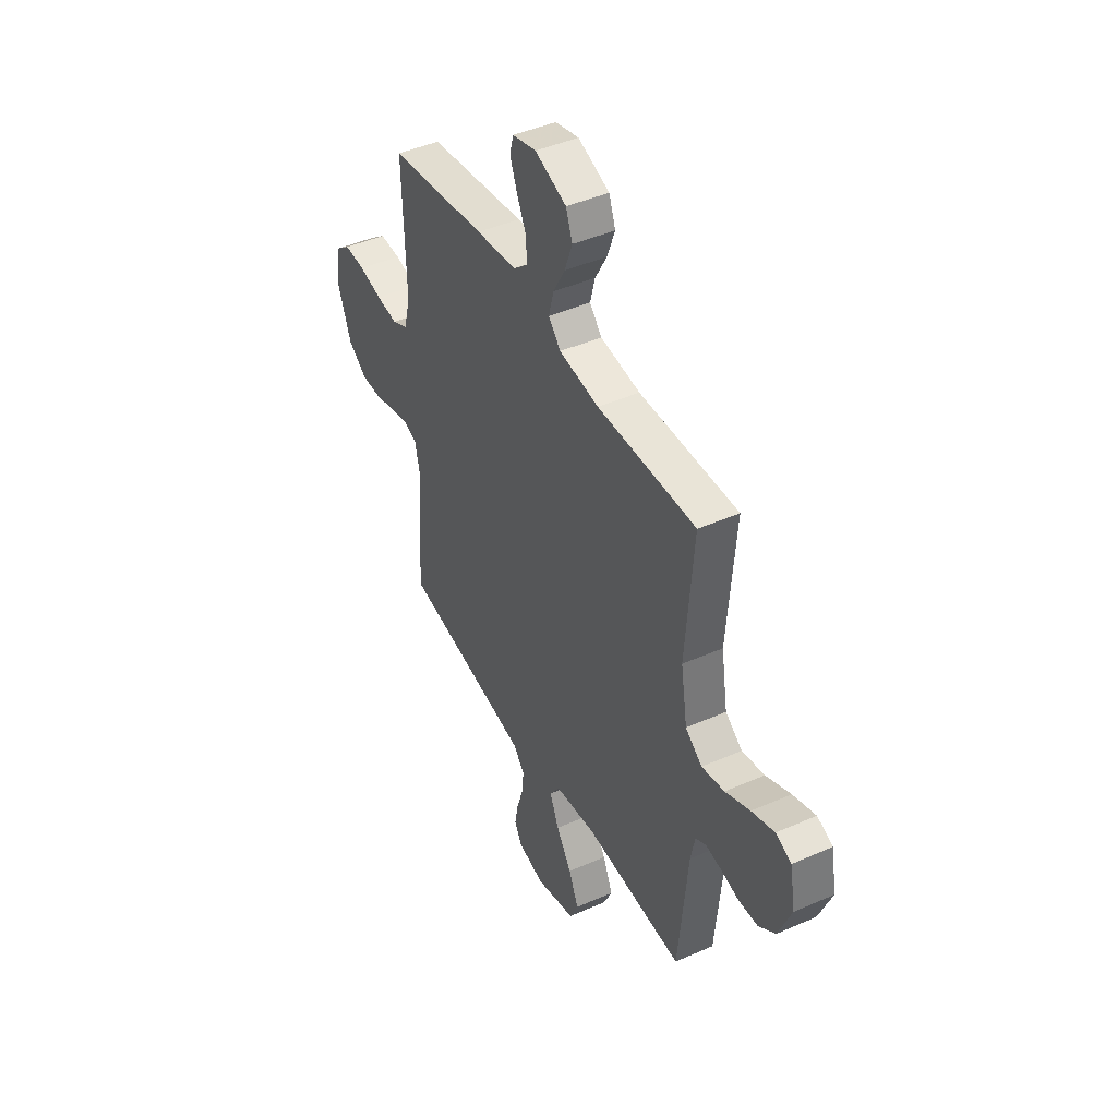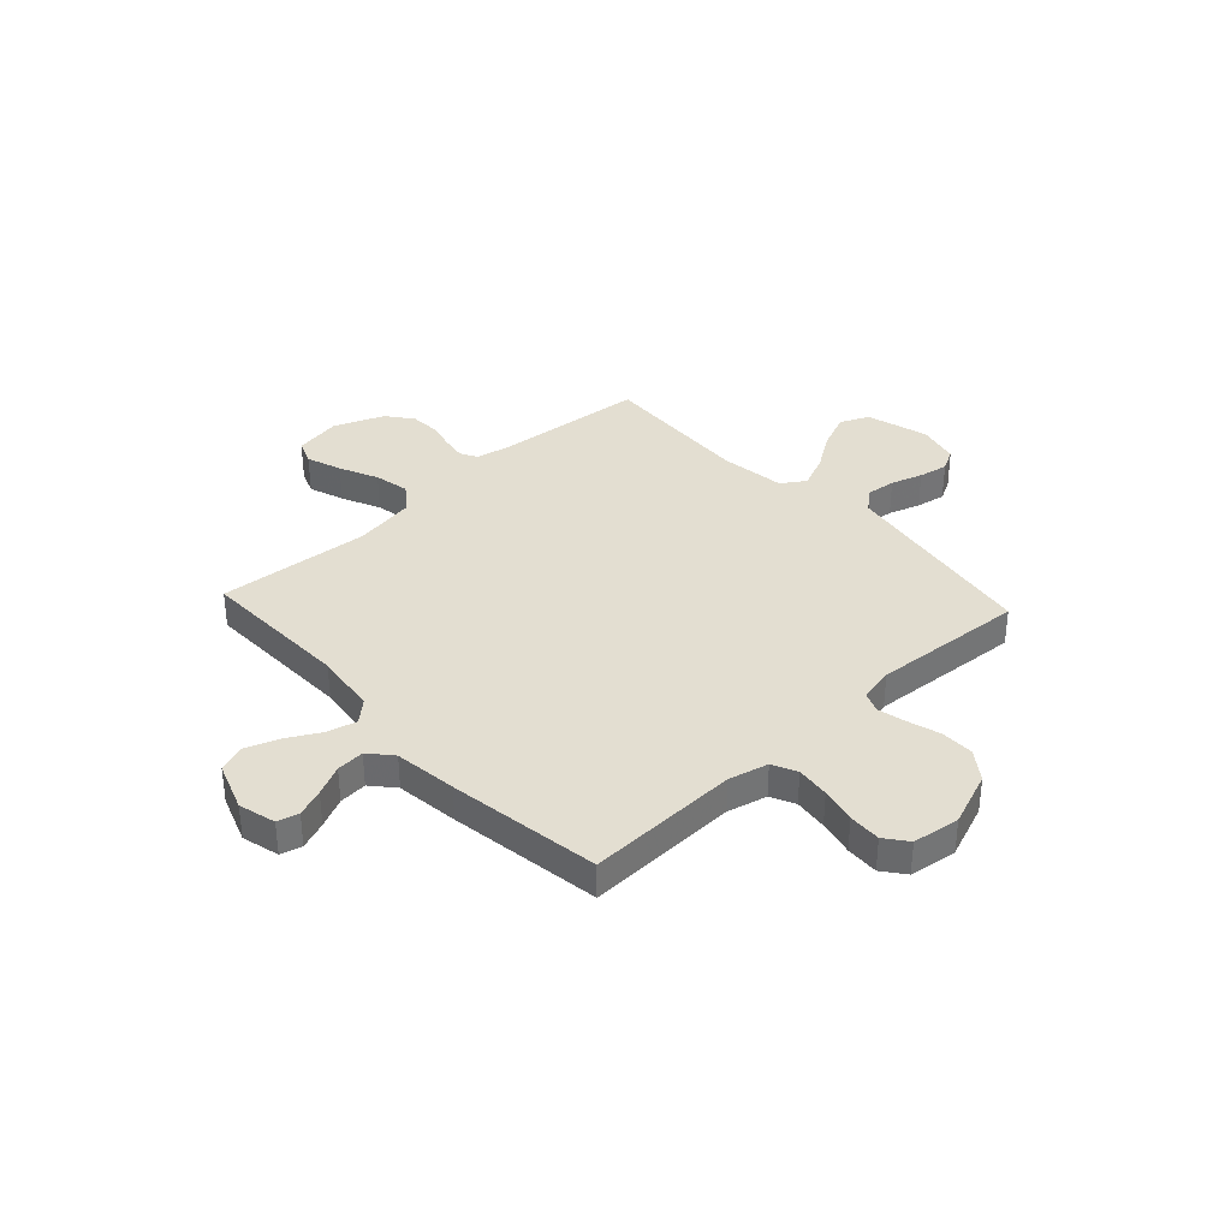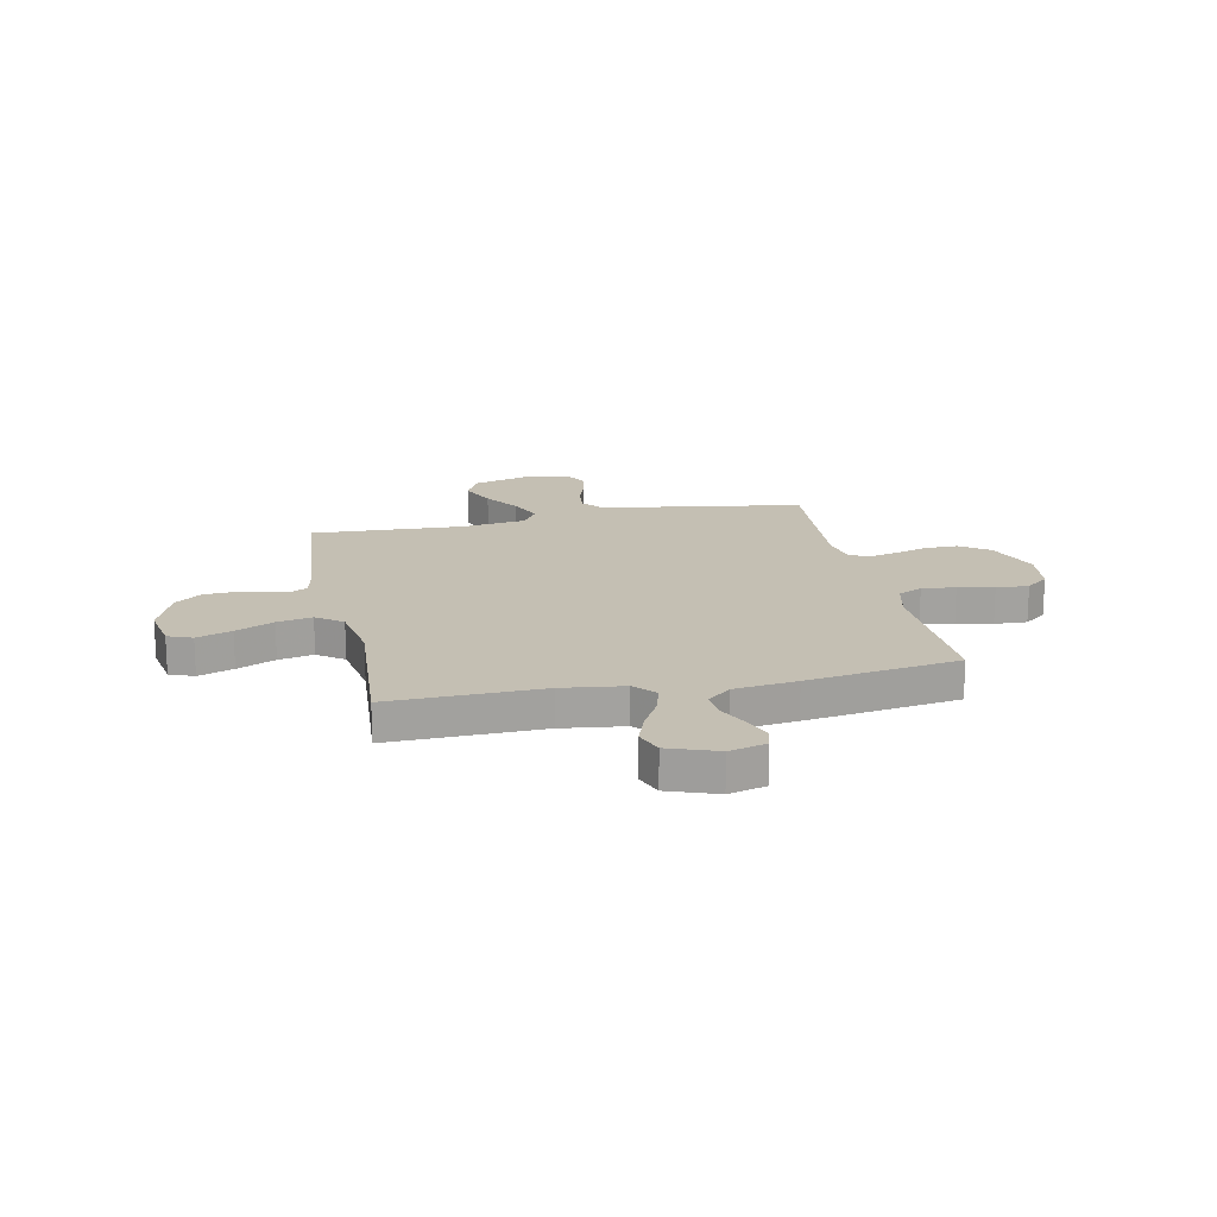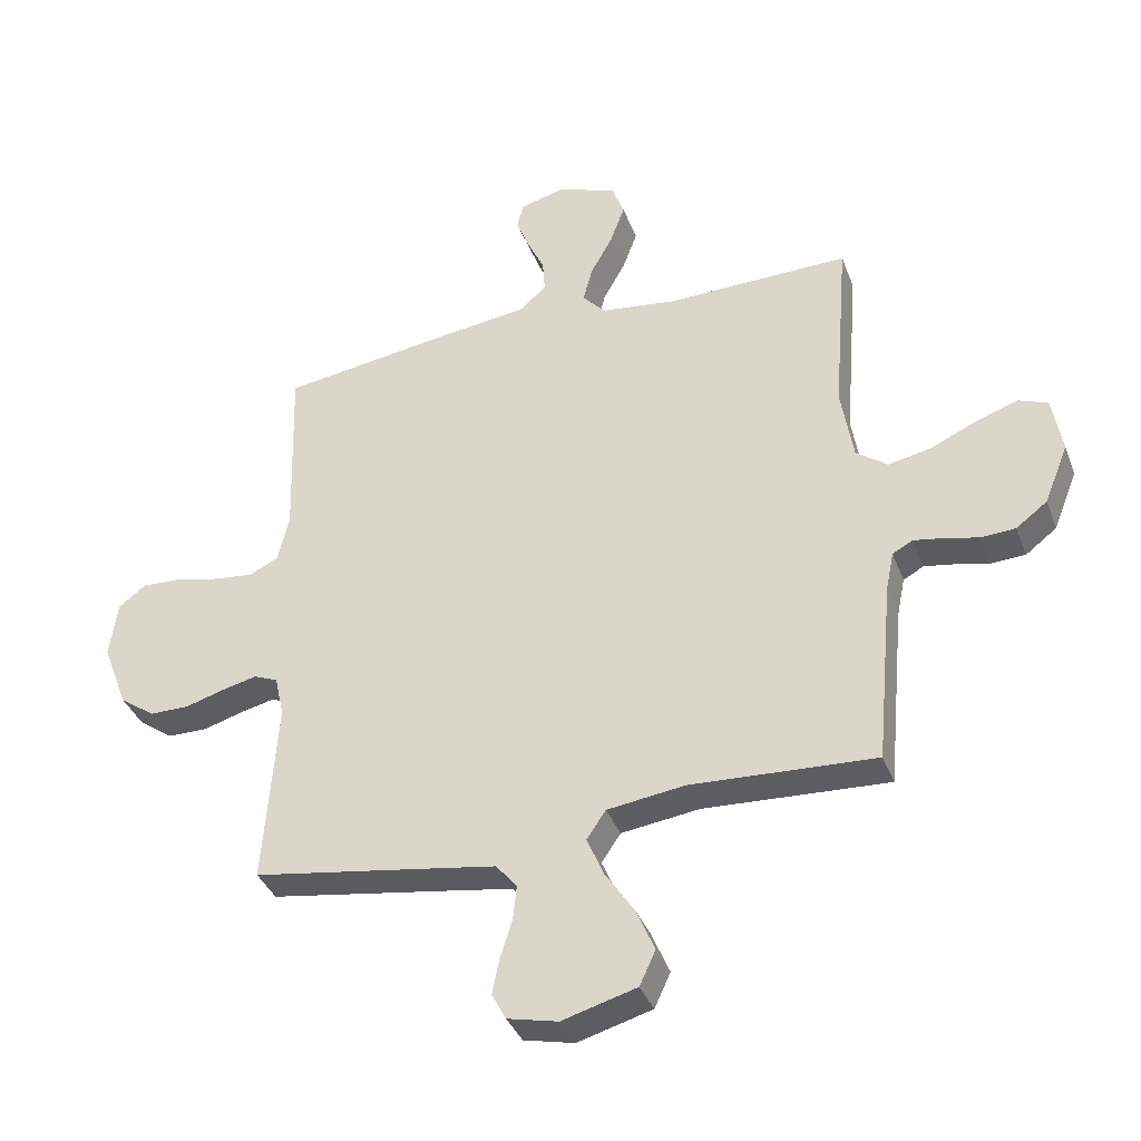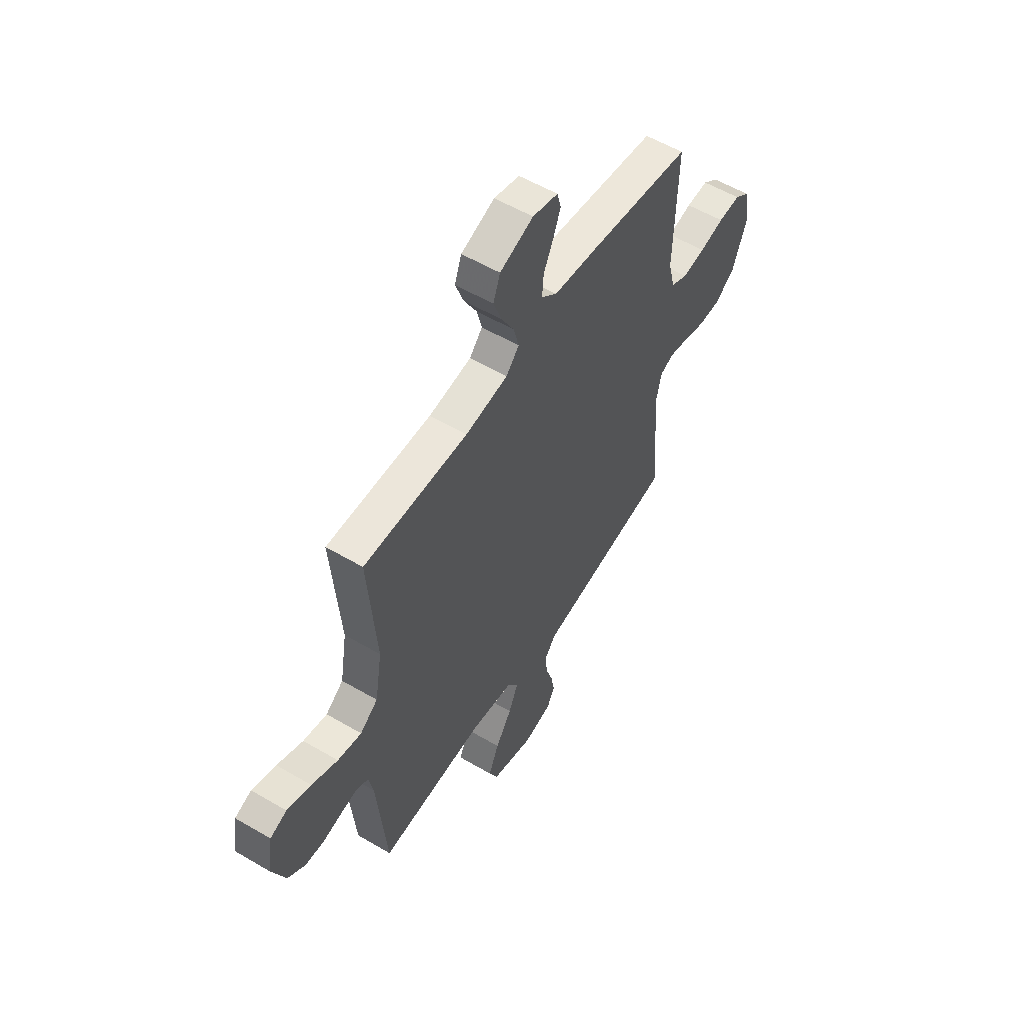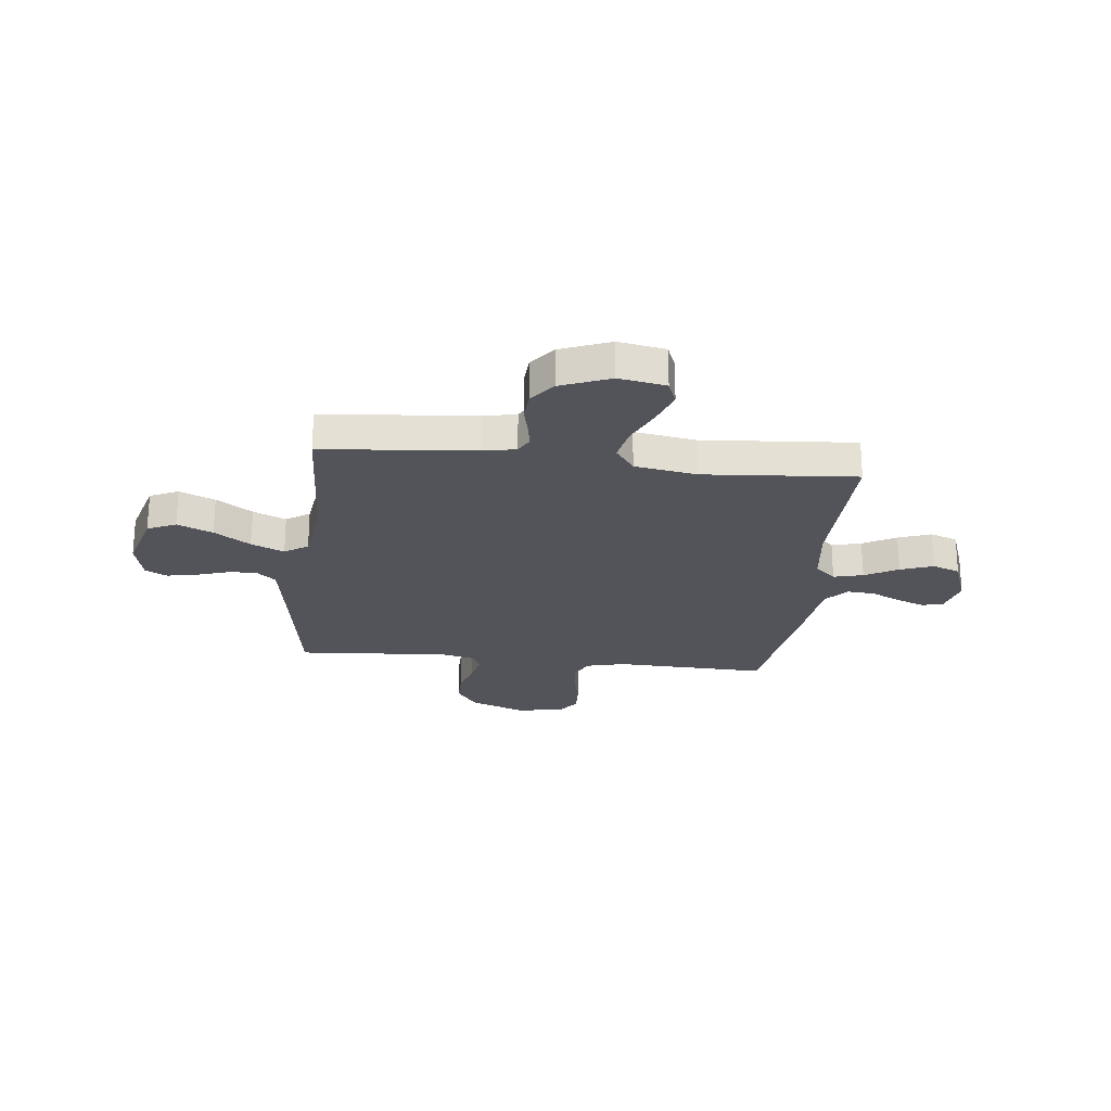
<metadata>
{"format":"obj","ext":"obj","renderer":"f3d","projection":"perspective","resolution":1024,"background":"white","views":[{"elev":44.5,"azim":-117.2,"up":"+Z"},{"elev":36.0,"azim":47.2,"up":"+Y"},{"elev":17.8,"azim":-12.0,"up":"+Y"},{"elev":-37.2,"azim":-160.6,"up":"+Z"},{"elev":56.3,"azim":-58.4,"up":"+Z"},{"elev":-23.8,"azim":-96.5,"up":"+Y"}]}
</metadata>
<code>
v -0.5 0.07 -0.5
v -0.528 0.07 -0.2
v -0.541 0.07 -0.136
v -0.574 0.07 -0.118
v -0.622 0.07 -0.126
v -0.677 0.07 -0.139
v -0.734 0.07 -0.136
v -0.785 0.07 -0.097
v -0.824 0.07 0
v -0.808 0.07 0.093
v -0.76 0.07 0.112
v -0.691 0.07 0.088
v -0.616 0.07 0.054
v -0.547 0.07 0.04
v -0.496 0.07 0.078
v -0.476 0.07 0.2
v -0.5 0.07 0.5
v -0.2 0.07 0.494
v -0.078 0.07 0.51
v -0.041 0.07 0.551
v -0.056 0.07 0.609
v -0.092 0.07 0.674
v -0.116 0.07 0.739
v -0.096 0.07 0.793
v 0 0.07 0.828
v 0.073 0.07 0.809
v 0.084 0.07 0.767
v 0.063 0.07 0.712
v 0.035 0.07 0.653
v 0.031 0.07 0.598
v 0.076 0.07 0.559
v 0.2 0.07 0.544
v 0.5 0.07 0.5
v 0.491 0.07 0.2
v 0.51 0.07 0.123
v 0.558 0.07 0.1
v 0.624 0.07 0.108
v 0.694 0.07 0.124
v 0.758 0.07 0.127
v 0.802 0.07 0.093
v 0.815 0.07 0
v 0.774 0.07 -0.107
v 0.717 0.07 -0.148
v 0.652 0.07 -0.148
v 0.588 0.07 -0.129
v 0.532 0.07 -0.116
v 0.493 0.07 -0.132
v 0.478 0.07 -0.2
v 0.5 0.07 -0.5
v 0.2 0.07 -0.548
v 0.102 0.07 -0.564
v 0.068 0.07 -0.605
v 0.074 0.07 -0.662
v 0.094 0.07 -0.724
v 0.105 0.07 -0.781
v 0.082 0.07 -0.824
v 0 0.07 -0.843
v -0.121 0.07 -0.809
v -0.147 0.07 -0.753
v -0.117 0.07 -0.683
v -0.07 0.07 -0.612
v -0.042 0.07 -0.547
v -0.073 0.07 -0.501
v -0.2 0.07 -0.484
v -0.5 0 -0.5
v -0.528 0 -0.2
v -0.541 0 -0.136
v -0.574 0 -0.118
v -0.622 0 -0.126
v -0.677 0 -0.139
v -0.734 0 -0.136
v -0.785 0 -0.097
v -0.824 0 0
v -0.808 0 0.093
v -0.76 0 0.112
v -0.691 0 0.088
v -0.616 0 0.054
v -0.547 0 0.04
v -0.496 0 0.078
v -0.476 0 0.2
v -0.5 0 0.5
v -0.2 0 0.494
v -0.078 0 0.51
v -0.041 0 0.551
v -0.056 0 0.609
v -0.092 0 0.674
v -0.116 0 0.739
v -0.096 0 0.793
v 0 0 0.828
v 0.073 0 0.809
v 0.084 0 0.767
v 0.063 0 0.712
v 0.035 0 0.653
v 0.031 0 0.598
v 0.076 0 0.559
v 0.2 0 0.544
v 0.5 0 0.5
v 0.491 0 0.2
v 0.51 0 0.123
v 0.558 0 0.1
v 0.624 0 0.108
v 0.694 0 0.124
v 0.758 0 0.127
v 0.802 0 0.093
v 0.815 0 0
v 0.774 0 -0.107
v 0.717 0 -0.148
v 0.652 0 -0.148
v 0.588 0 -0.129
v 0.532 0 -0.116
v 0.493 0 -0.132
v 0.478 0 -0.2
v 0.5 0 -0.5
v 0.2 0 -0.548
v 0.102 0 -0.564
v 0.068 0 -0.605
v 0.074 0 -0.662
v 0.094 0 -0.724
v 0.105 0 -0.781
v 0.082 0 -0.824
v 0 0 -0.843
v -0.121 0 -0.809
v -0.147 0 -0.753
v -0.117 0 -0.683
v -0.07 0 -0.612
v -0.042 0 -0.547
v -0.073 0 -0.501
v -0.2 0 -0.484
f 59 60 61
f 58 59 61
f 57 58 61
f 56 57 61
f 55 56 61
f 54 55 61
f 53 54 61
f 52 53 61 62
f 51 52 62 63
f 48 49 50
f 50 51 63
f 48 50 63
f 47 48 63
f 43 44 45
f 42 43 45
f 41 42 45
f 40 41 45
f 39 40 45
f 38 39 45
f 37 38 45
f 36 37 45 46
f 35 36 46 47
f 31 32 33 34
f 47 63 64
f 35 47 64
f 34 35 64
f 31 34 64
f 27 28 29
f 26 27 29
f 25 26 29
f 24 25 29
f 23 24 29
f 22 23 29
f 21 22 29
f 20 21 29 30
f 16 17 18
f 15 16 18 19
f 11 12 13
f 10 11 13
f 9 10 13
f 8 9 13
f 7 8 13
f 6 7 13
f 5 6 13
f 4 5 13 14
f 3 4 14 15
f 64 1 2
f 31 64 2
f 30 31 2
f 20 30 2
f 19 20 2
f 2 3 15 19
f 125 124 123
f 125 123 122
f 125 122 121
f 125 121 120
f 125 120 119
f 125 119 118
f 125 118 117
f 126 125 117 116
f 127 126 116 115
f 114 113 112
f 127 115 114
f 127 114 112
f 127 112 111
f 109 108 107
f 109 107 106
f 109 106 105
f 109 105 104
f 109 104 103
f 109 103 102
f 109 102 101
f 110 109 101 100
f 111 110 100 99
f 98 97 96 95
f 128 127 111
f 128 111 99
f 128 99 98
f 128 98 95
f 93 92 91
f 93 91 90
f 93 90 89
f 93 89 88
f 93 88 87
f 93 87 86
f 93 86 85
f 94 93 85 84
f 82 81 80
f 83 82 80 79
f 77 76 75
f 77 75 74
f 77 74 73
f 77 73 72
f 77 72 71
f 77 71 70
f 77 70 69
f 78 77 69 68
f 79 78 68 67
f 66 65 128
f 66 128 95
f 66 95 94
f 66 94 84
f 66 84 83
f 83 79 67 66
f 1 65 66 2
f 2 66 67 3
f 3 67 68 4
f 4 68 69 5
f 5 69 70 6
f 6 70 71 7
f 7 71 72 8
f 8 72 73 9
f 9 73 74 10
f 10 74 75 11
f 11 75 76 12
f 12 76 77 13
f 13 77 78 14
f 14 78 79 15
f 15 79 80 16
f 16 80 81 17
f 17 81 82 18
f 18 82 83 19
f 19 83 84 20
f 20 84 85 21
f 21 85 86 22
f 22 86 87 23
f 23 87 88 24
f 24 88 89 25
f 25 89 90 26
f 26 90 91 27
f 27 91 92 28
f 28 92 93 29
f 29 93 94 30
f 30 94 95 31
f 31 95 96 32
f 32 96 97 33
f 33 97 98 34
f 34 98 99 35
f 35 99 100 36
f 36 100 101 37
f 37 101 102 38
f 38 102 103 39
f 39 103 104 40
f 40 104 105 41
f 41 105 106 42
f 42 106 107 43
f 43 107 108 44
f 44 108 109 45
f 45 109 110 46
f 46 110 111 47
f 47 111 112 48
f 48 112 113 49
f 49 113 114 50
f 50 114 115 51
f 51 115 116 52
f 52 116 117 53
f 53 117 118 54
f 54 118 119 55
f 55 119 120 56
f 56 120 121 57
f 57 121 122 58
f 58 122 123 59
f 59 123 124 60
f 60 124 125 61
f 61 125 126 62
f 62 126 127 63
f 63 127 128 64
f 64 128 65 1

</code>
